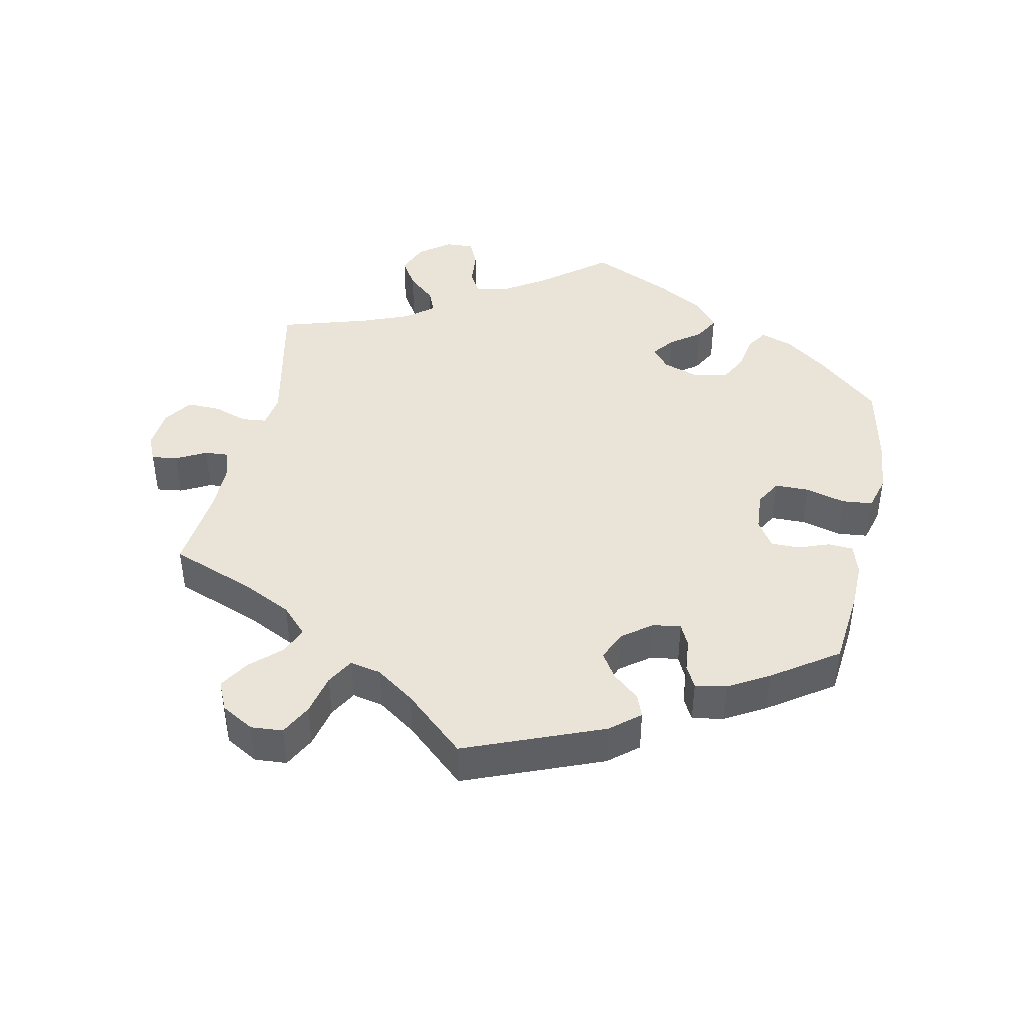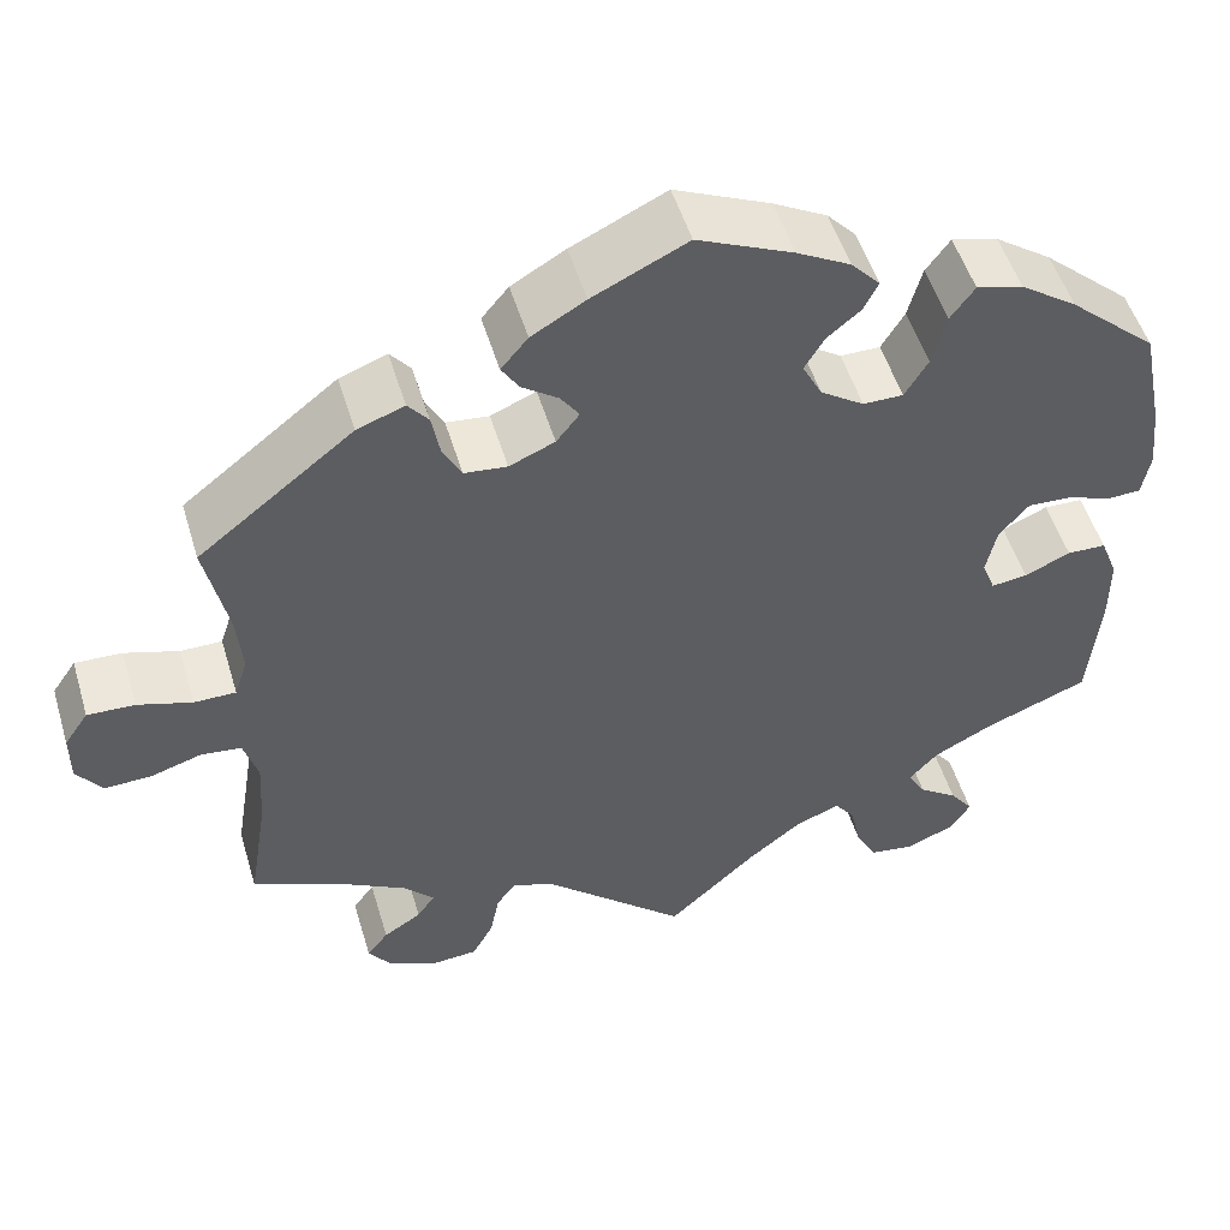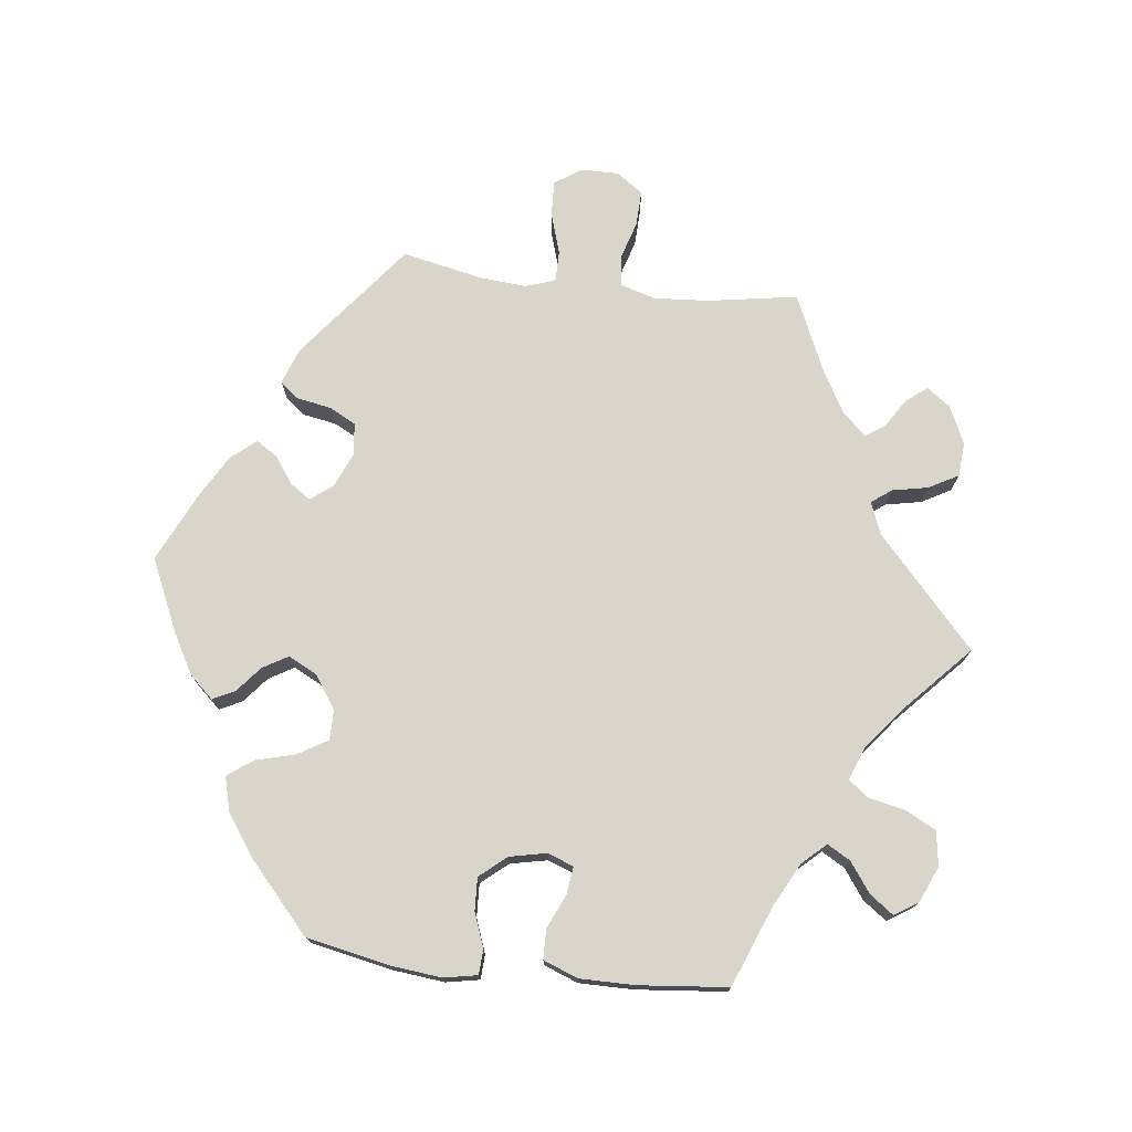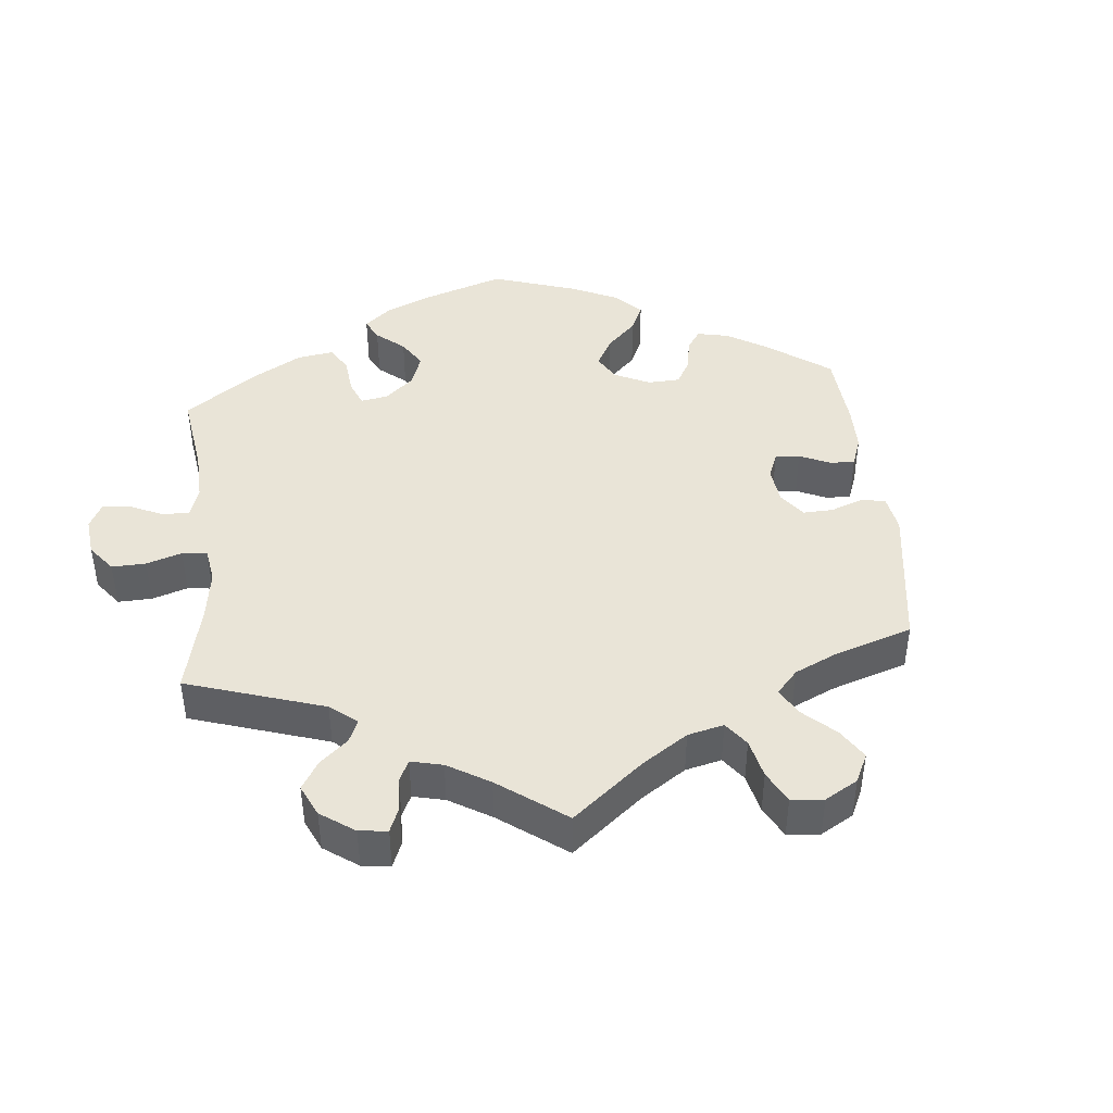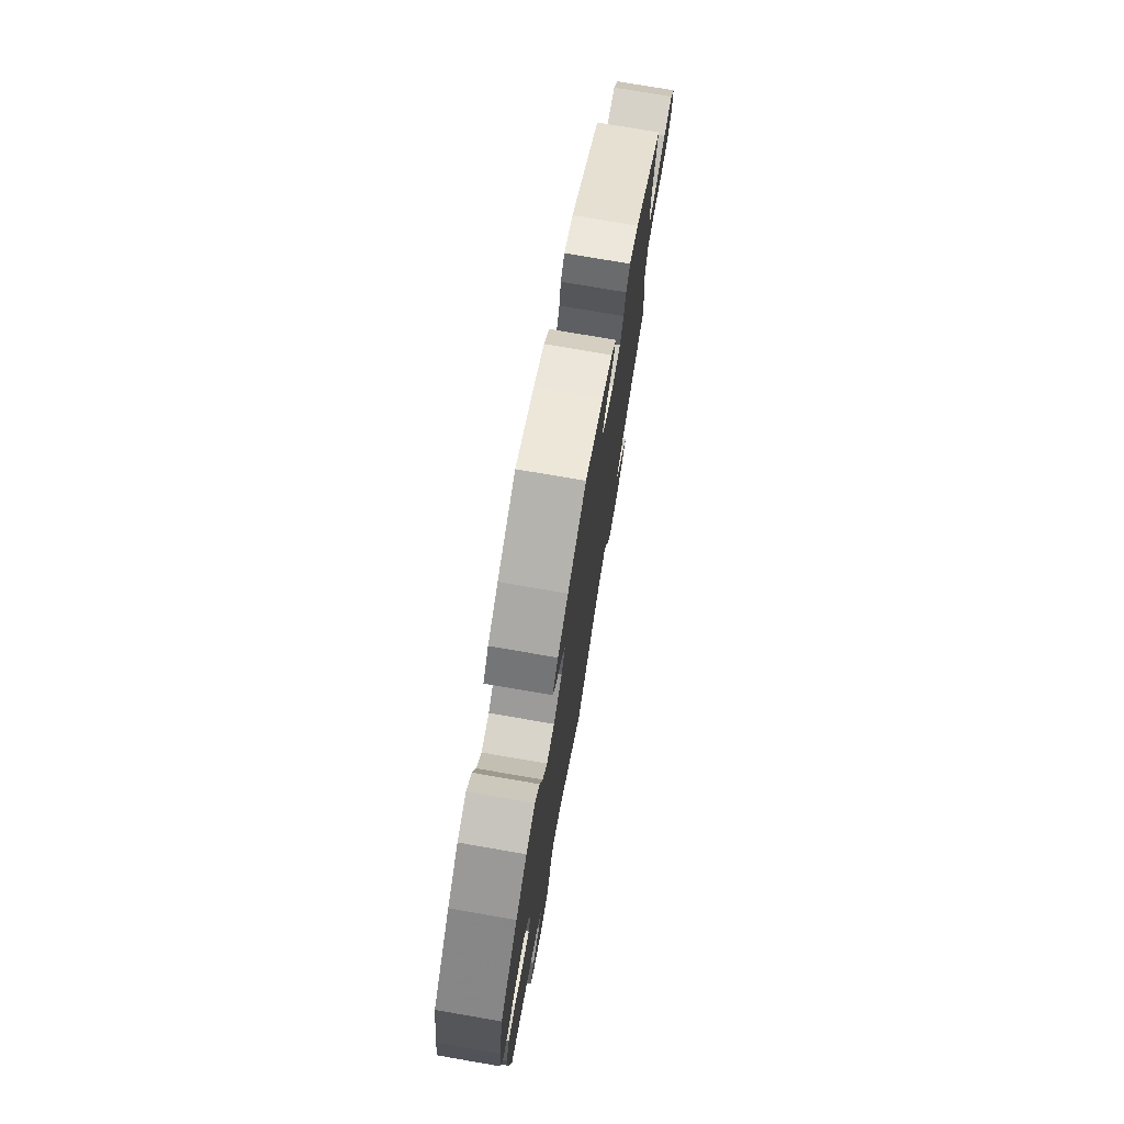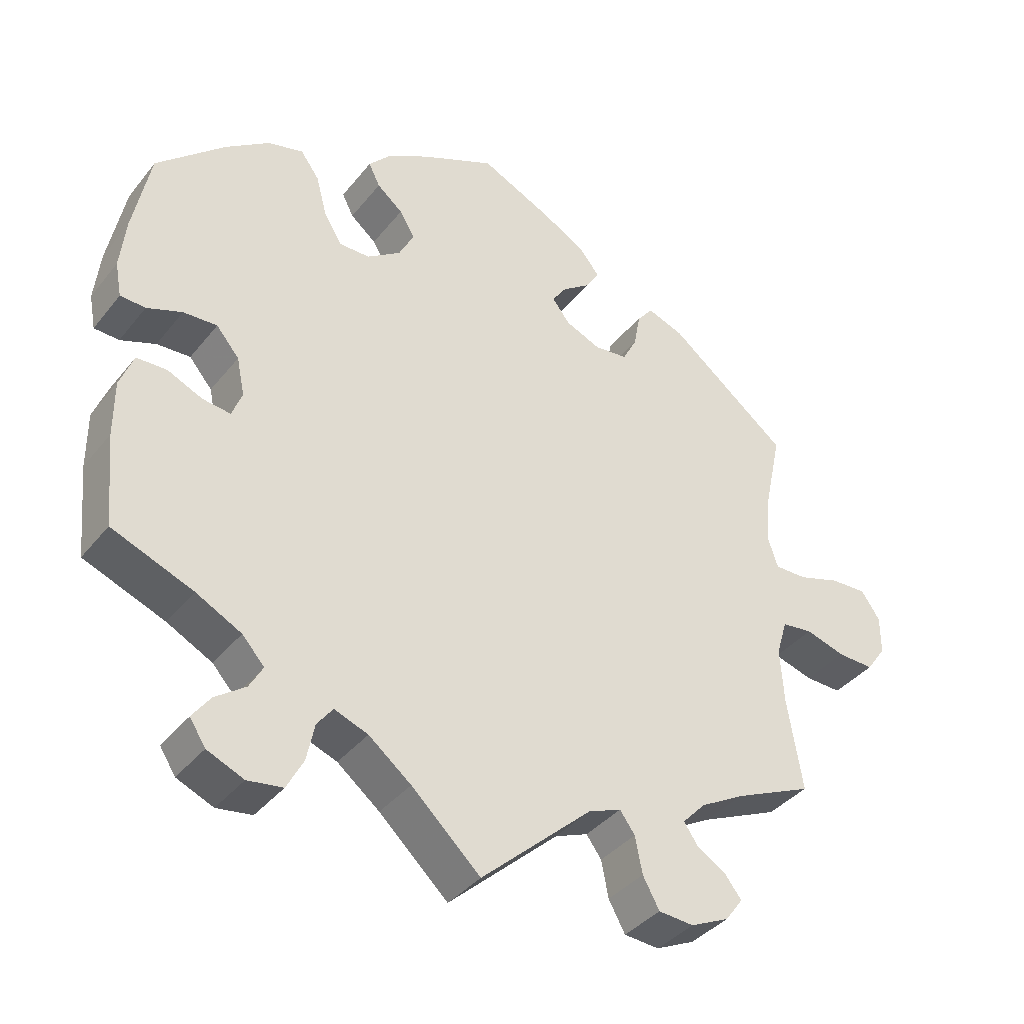
<metadata>
{"format":"obj","ext":"obj","renderer":"f3d","projection":"perspective","resolution":1024,"background":"white","views":[{"elev":43.1,"azim":-48.2,"up":"+Y"},{"elev":51.5,"azim":-16.6,"up":"+Z"},{"elev":74.6,"azim":96.6,"up":"+Y"},{"elev":43.4,"azim":-125.9,"up":"+Y"},{"elev":75.3,"azim":99.8,"up":"+Z"},{"elev":-37.9,"azim":146.1,"up":"+Z"}]}
</metadata>
<code>
v 0.102 0.07 0.532
v 0.16 0.07 0.5
v 0.191 0.07 0.466
v 0.175 0.07 0.434
v 0.139 0.07 0.404
v 0.118 0.07 0.368
v 0.139 0.07 0.327
v 0.186 0.07 0.295
v 0.229 0.07 0.295
v 0.254 0.07 0.337
v 0.269 0.07 0.394
v 0.295 0.07 0.43
v 0.345 0.07 0.417
v 0.406 0.07 0.374
v 0.501 0.07 0.289
v 0.525 0.07 0.17
v 0.533 0.07 0.098
v 0.524 0.07 0.05
v 0.489 0.07 0.048
v 0.44 0.07 0.066
v 0.393 0.07 0.068
v 0.361 0.07 0.03
v 0.35 0.07 -0.023
v 0.364 0.07 -0.06
v 0.403 0.07 -0.055
v 0.452 0.07 -0.033
v 0.494 0.07 -0.034
v 0.513 0.07 -0.083
v 0.513 0.07 -0.161
v 0.501 0.07 -0.289
v 0.388 0.07 -0.334
v 0.325 0.07 -0.367
v 0.294 0.07 -0.401
v 0.313 0.07 -0.434
v 0.355 0.07 -0.464
v 0.38 0.07 -0.498
v 0.358 0.07 -0.532
v 0.307 0.07 -0.554
v 0.258 0.07 -0.547
v 0.235 0.07 -0.504
v 0.224 0.07 -0.452
v 0.202 0.07 -0.423
v 0.155 0.07 -0.441
v 0.096 0.07 -0.488
v 0 0.07 -0.578
v -0.154 0.07 -0.439
v -0.2 0.07 -0.421
v -0.221 0.07 -0.45
v -0.231 0.07 -0.501
v -0.254 0.07 -0.543
v -0.303 0.07 -0.547
v -0.357 0.07 -0.522
v -0.381 0.07 -0.489
v -0.358 0.07 -0.459
v -0.317 0.07 -0.433
v -0.298 0.07 -0.405
v -0.33 0.07 -0.371
v -0.391 0.07 -0.337
v -0.5 0.07 -0.289
v -0.479 0.07 -0.16
v -0.474 0.07 -0.083
v -0.489 0.07 -0.032
v -0.532 0.07 -0.027
v -0.587 0.07 -0.044
v -0.638 0.07 -0.046
v -0.665 0.07 -0.008
v -0.665 0.07 0.046
v -0.639 0.07 0.084
v -0.588 0.07 0.082
v -0.53 0.07 0.064
v -0.485 0.07 0.064
v -0.471 0.07 0.107
v -0.477 0.07 0.175
v -0.501 0.07 0.288
v -0.334 0.07 0.42
v -0.283 0.07 0.439
v -0.261 0.07 0.412
v -0.252 0.07 0.363
v -0.232 0.07 0.325
v -0.186 0.07 0.32
v -0.137 0.07 0.341
v -0.112 0.07 0.373
v -0.132 0.07 0.402
v -0.171 0.07 0.43
v -0.19 0.07 0.46
v -0.161 0.07 0.495
v -0.103 0.07 0.529
v -0.001 0.07 0.578
v 0.102 0 0.532
v 0.16 0 0.5
v 0.191 0 0.466
v 0.175 0 0.434
v 0.139 0 0.404
v 0.118 0 0.368
v 0.139 0 0.327
v 0.186 0 0.295
v 0.229 0 0.295
v 0.254 0 0.337
v 0.269 0 0.394
v 0.295 0 0.43
v 0.345 0 0.417
v 0.406 0 0.374
v 0.501 0 0.289
v 0.525 0 0.17
v 0.533 0 0.098
v 0.524 0 0.05
v 0.489 0 0.048
v 0.44 0 0.066
v 0.393 0 0.068
v 0.361 0 0.03
v 0.35 0 -0.023
v 0.364 0 -0.06
v 0.403 0 -0.055
v 0.452 0 -0.033
v 0.494 0 -0.034
v 0.513 0 -0.083
v 0.513 0 -0.161
v 0.501 0 -0.289
v 0.388 0 -0.334
v 0.325 0 -0.367
v 0.294 0 -0.401
v 0.313 0 -0.434
v 0.355 0 -0.464
v 0.38 0 -0.498
v 0.358 0 -0.532
v 0.307 0 -0.554
v 0.258 0 -0.547
v 0.235 0 -0.504
v 0.224 0 -0.452
v 0.202 0 -0.423
v 0.155 0 -0.441
v 0.096 0 -0.488
v 0 0 -0.578
v -0.154 0 -0.439
v -0.2 0 -0.421
v -0.221 0 -0.45
v -0.231 0 -0.501
v -0.254 0 -0.543
v -0.303 0 -0.547
v -0.357 0 -0.522
v -0.381 0 -0.489
v -0.358 0 -0.459
v -0.317 0 -0.433
v -0.298 0 -0.405
v -0.33 0 -0.371
v -0.391 0 -0.337
v -0.5 0 -0.289
v -0.479 0 -0.16
v -0.474 0 -0.083
v -0.489 0 -0.032
v -0.532 0 -0.027
v -0.587 0 -0.044
v -0.638 0 -0.046
v -0.665 0 -0.008
v -0.665 0 0.046
v -0.639 0 0.084
v -0.588 0 0.082
v -0.53 0 0.064
v -0.485 0 0.064
v -0.471 0 0.107
v -0.477 0 0.175
v -0.501 0 0.288
v -0.334 0 0.42
v -0.283 0 0.439
v -0.261 0 0.412
v -0.252 0 0.363
v -0.232 0 0.325
v -0.186 0 0.32
v -0.137 0 0.341
v -0.112 0 0.373
v -0.132 0 0.402
v -0.171 0 0.43
v -0.19 0 0.46
v -0.161 0 0.495
v -0.103 0 0.529
v -0.001 0 0.578
f 83 84 85 86
f 82 83 86 87
f 75 76 77 78
f 73 74 75 78
f 72 73 78 79
f 71 72 79 80
f 67 68 69 70
f 67 70 71
f 66 67 71
f 63 64 65 66
f 62 63 66 71
f 61 62 71 80
f 58 59 60
f 57 58 60 61
f 56 57 61 80
f 52 53 54 55
f 52 55 56
f 51 52 56
f 48 49 50 51
f 47 48 51 56
f 44 45 46
f 43 44 46 47
f 42 43 47 56
f 38 39 40 41
f 38 41 42
f 37 38 42
f 34 35 36 37
f 33 34 37 42
f 32 33 42 56
f 28 29 30 31
f 25 26 27 28
f 24 25 28 31
f 23 24 31 32
f 17 18 19 20
f 17 20 21
f 16 17 21
f 15 16 21
f 14 15 21 22
f 10 11 12 13
f 9 10 13 14
f 2 3 4 5
f 2 5 6
f 1 2 6
f 82 87 88 1
f 32 56 80 81
f 23 32 81 82
f 9 14 22 23
f 8 9 23
f 7 8 23 82
f 6 7 82
f 1 6 82
f 174 173 172 171
f 175 174 171 170
f 166 165 164 163
f 166 163 162 161
f 167 166 161 160
f 168 167 160 159
f 158 157 156 155
f 159 158 155
f 159 155 154
f 154 153 152 151
f 159 154 151 150
f 168 159 150 149
f 148 147 146
f 149 148 146 145
f 168 149 145 144
f 143 142 141 140
f 144 143 140
f 144 140 139
f 139 138 137 136
f 144 139 136 135
f 134 133 132
f 135 134 132 131
f 144 135 131 130
f 129 128 127 126
f 130 129 126
f 130 126 125
f 125 124 123 122
f 130 125 122 121
f 144 130 121 120
f 119 118 117 116
f 116 115 114 113
f 119 116 113 112
f 120 119 112 111
f 108 107 106 105
f 109 108 105
f 109 105 104
f 109 104 103
f 110 109 103 102
f 101 100 99 98
f 102 101 98 97
f 93 92 91 90
f 94 93 90
f 94 90 89
f 89 176 175 170
f 169 168 144 120
f 170 169 120 111
f 111 110 102 97
f 111 97 96
f 170 111 96 95
f 170 95 94
f 170 94 89
f 1 89 90 2
f 2 90 91 3
f 3 91 92 4
f 4 92 93 5
f 5 93 94 6
f 6 94 95 7
f 7 95 96 8
f 8 96 97 9
f 9 97 98 10
f 10 98 99 11
f 11 99 100 12
f 12 100 101 13
f 13 101 102 14
f 14 102 103 15
f 15 103 104 16
f 16 104 105 17
f 17 105 106 18
f 18 106 107 19
f 19 107 108 20
f 20 108 109 21
f 21 109 110 22
f 22 110 111 23
f 23 111 112 24
f 24 112 113 25
f 25 113 114 26
f 26 114 115 27
f 27 115 116 28
f 28 116 117 29
f 29 117 118 30
f 30 118 119 31
f 31 119 120 32
f 32 120 121 33
f 33 121 122 34
f 34 122 123 35
f 35 123 124 36
f 36 124 125 37
f 37 125 126 38
f 38 126 127 39
f 39 127 128 40
f 40 128 129 41
f 41 129 130 42
f 42 130 131 43
f 43 131 132 44
f 44 132 133 45
f 45 133 134 46
f 46 134 135 47
f 47 135 136 48
f 48 136 137 49
f 49 137 138 50
f 50 138 139 51
f 51 139 140 52
f 52 140 141 53
f 53 141 142 54
f 54 142 143 55
f 55 143 144 56
f 56 144 145 57
f 57 145 146 58
f 58 146 147 59
f 59 147 148 60
f 60 148 149 61
f 61 149 150 62
f 62 150 151 63
f 63 151 152 64
f 64 152 153 65
f 65 153 154 66
f 66 154 155 67
f 67 155 156 68
f 68 156 157 69
f 69 157 158 70
f 70 158 159 71
f 71 159 160 72
f 72 160 161 73
f 73 161 162 74
f 74 162 163 75
f 75 163 164 76
f 76 164 165 77
f 77 165 166 78
f 78 166 167 79
f 79 167 168 80
f 80 168 169 81
f 81 169 170 82
f 82 170 171 83
f 83 171 172 84
f 84 172 173 85
f 85 173 174 86
f 86 174 175 87
f 87 175 176 88
f 88 176 89 1

</code>
